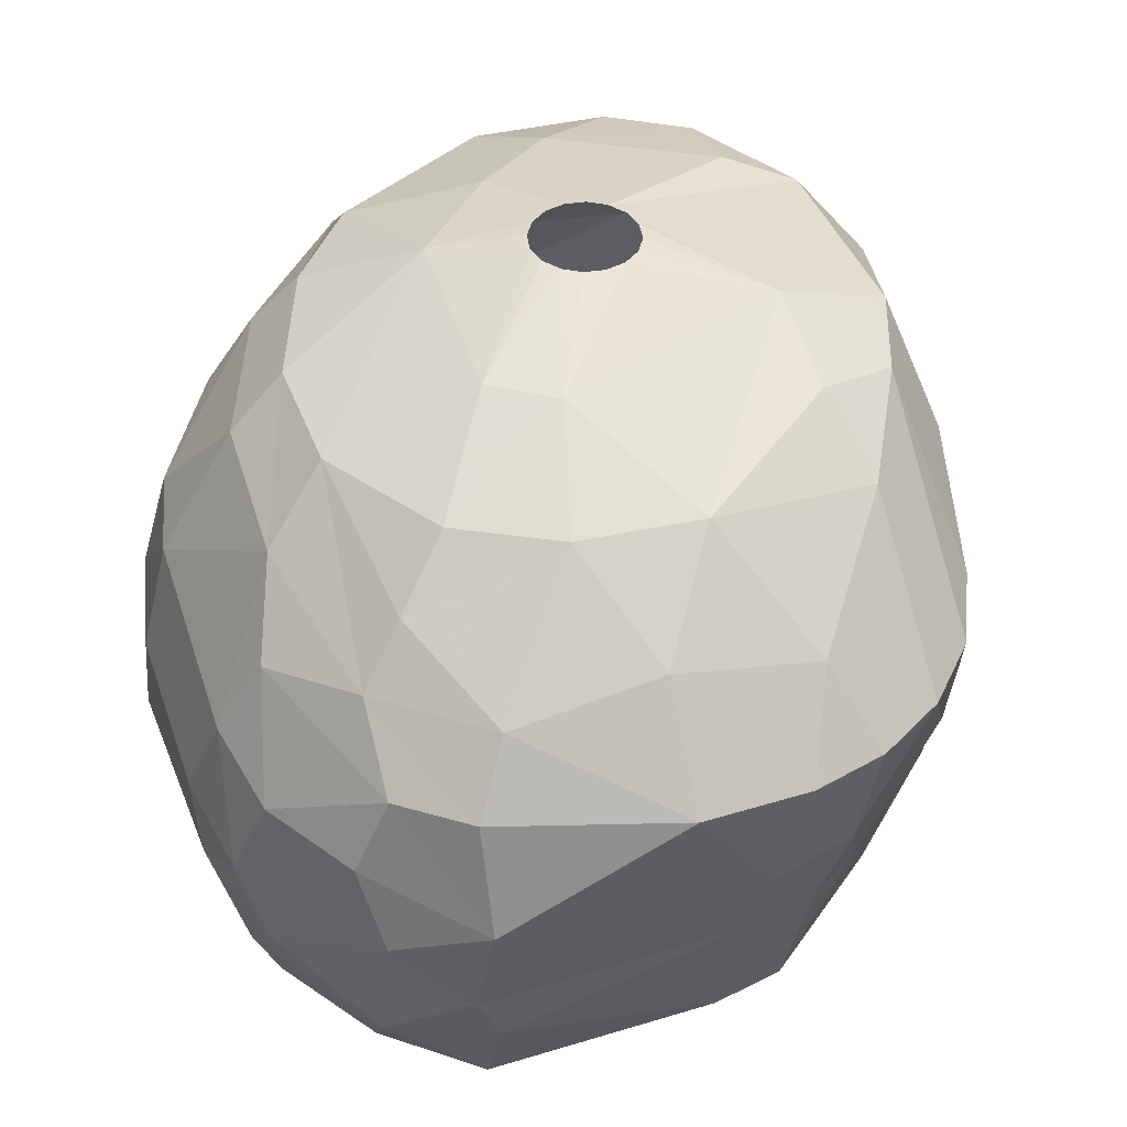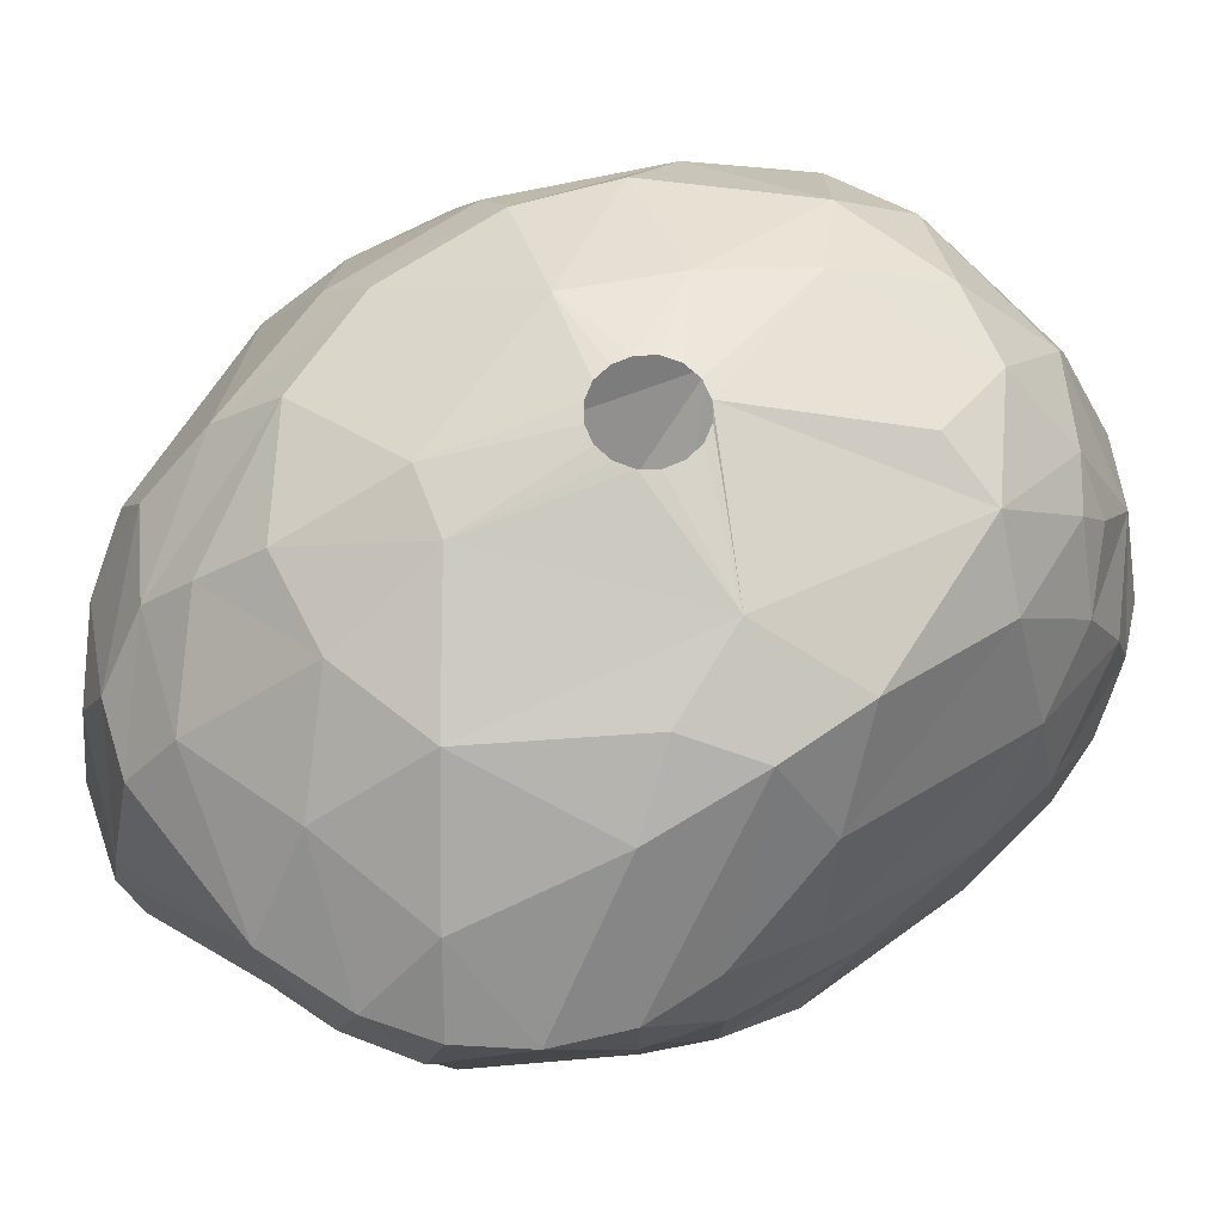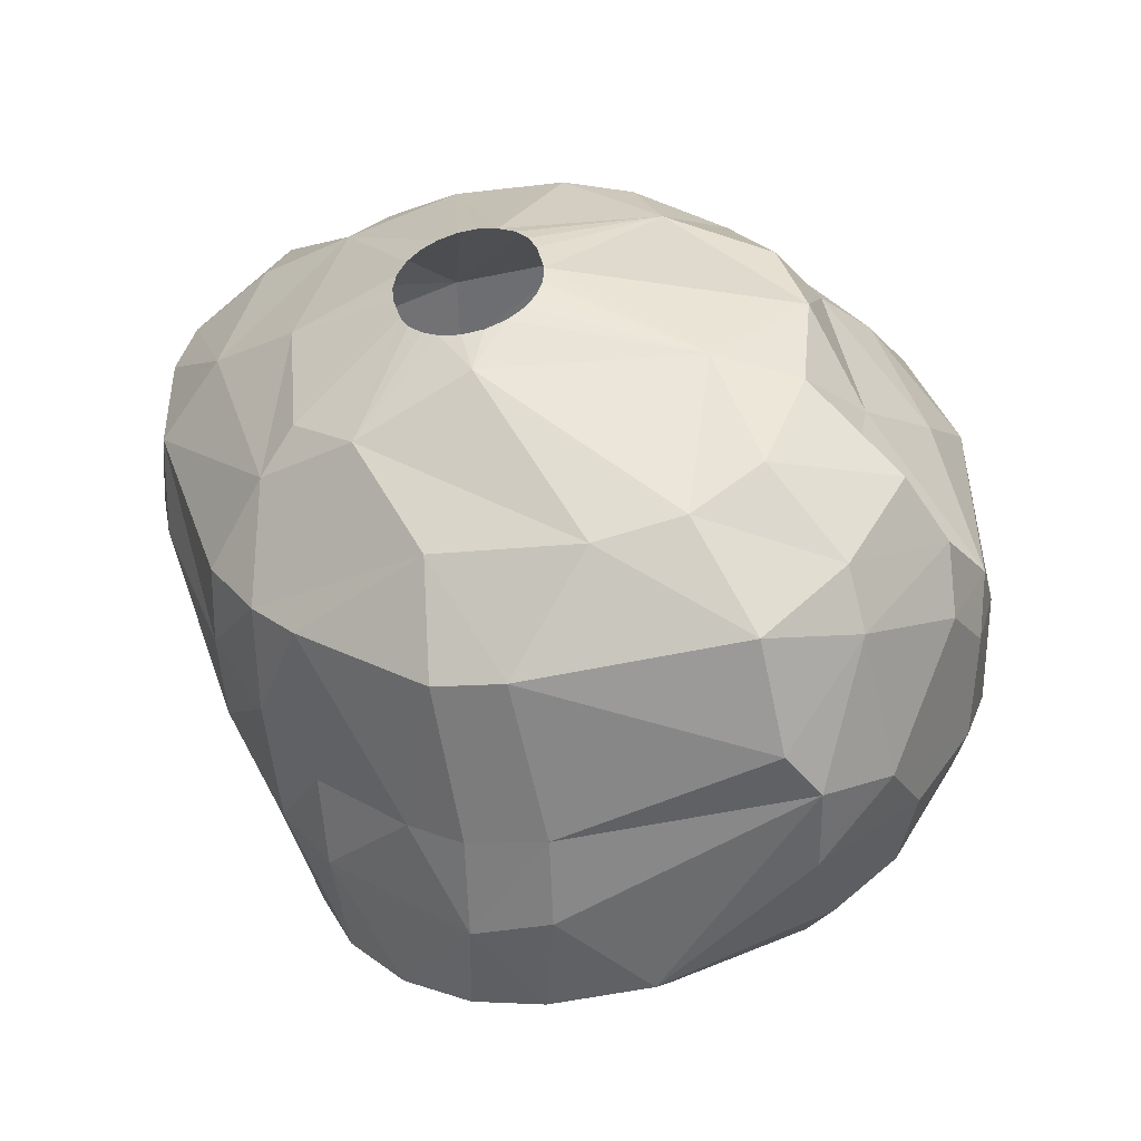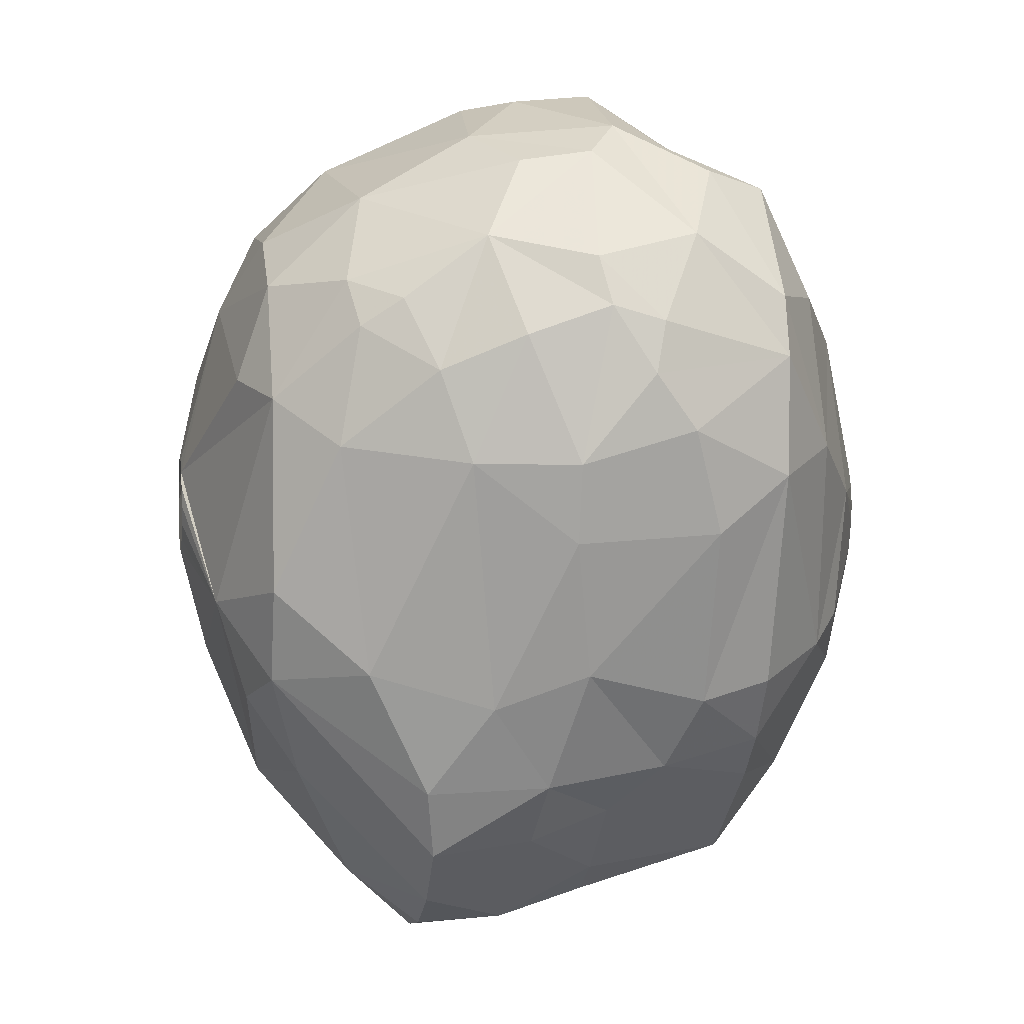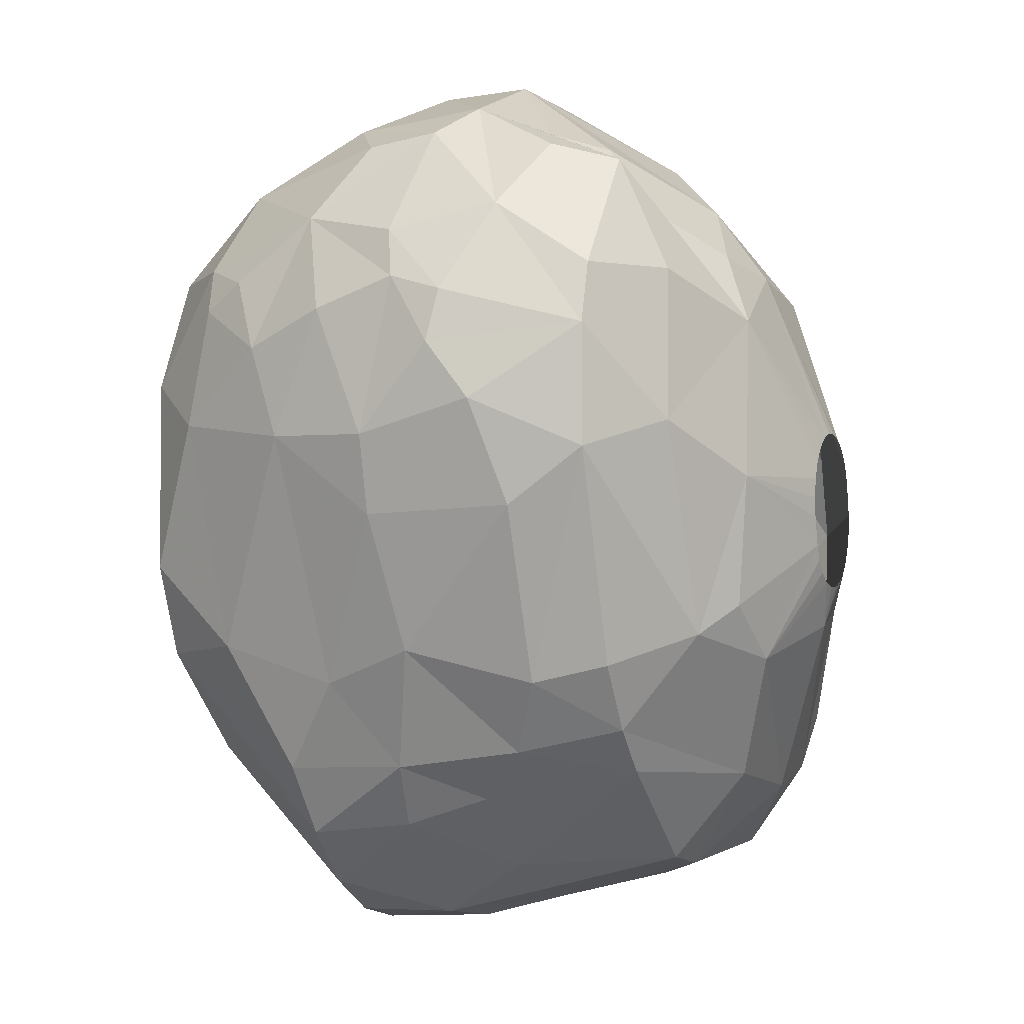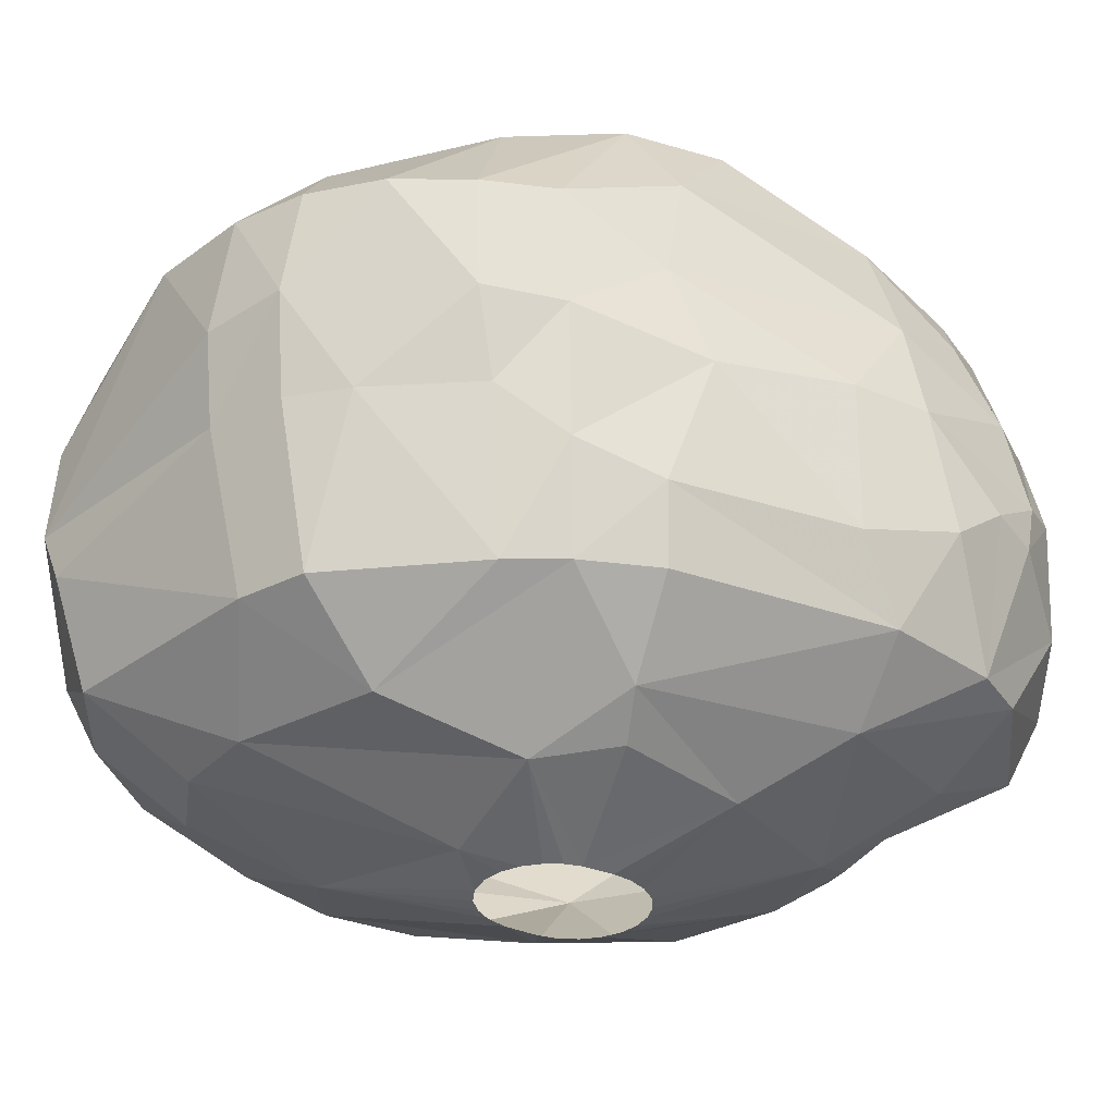
<metadata>
{"format":"obj","ext":"obj","renderer":"f3d","projection":"perspective","resolution":1024,"background":"white","views":[{"elev":43.2,"azim":-20.6,"up":"+Z"},{"elev":65.1,"azim":32.7,"up":"+Z"},{"elev":-48.5,"azim":-166.7,"up":"+Y"},{"elev":3.0,"azim":80.3,"up":"+Y"},{"elev":-1.5,"azim":111.6,"up":"+Y"},{"elev":-32.7,"azim":45.3,"up":"+Z"}]}
</metadata>
<code>
v 210 180.2 254.4
v 210 179.3 252.6
v 210 185.1 252.6
v 210.1 184.8 255
v 210.4 177.7 253.5
v 210.7 179.2 257.1
v 210.8 178.1 250.2
v 210.8 183.2 250.5
v 210.9 187.7 255.3
v 211 176.8 251.7
v 211 185 258
v 211.2 176.9 256.2
v 211.3 189 252.6
v 211.6 178.4 248.1
v 211.7 187.7 258
v 211.9 178.8 259.2
v 212 187.4 249.9
v 212.3 181.4 248.1
v 212.6 190.8 252.6
v 212.7 174.5 255.9
v 212.8 180.8 261
v 212.8 190.4 256.5
v 212.8 179.2 248.1
v 213.1 185.1 261.3
v 213.2 174.5 249.6
v 213.2 186.8 248.1
v 213.2 173.5 253.8
v 213.3 175.5 248.1
v 213.4 183.7 246
v 213.6 189.9 259.2
v 213.7 180.5 246
v 213.7 174.5 258
v 213.8 176.4 259.8
v 214.1 186.4 246
v 214.5 181.7 262.8
v 214.6 185.2 262.8
v 214.9 177.5 246
v 214.9 189.4 261.3
v 214.9 172.1 252.6
v 215 177.1 261.3
v 215.4 172 255
v 215.5 173 258
v 215.6 173.3 248.1
v 215.6 172.1 251.1
v 215.7 191.1 248.1
v 216 181.2 245.1
v 216.1 194 256.5
v 216.1 188.8 262.8
v 216.4 193.8 250.5
v 216.5 174.1 259.8
v 216.5 178.2 262.8
v 216.9 176 246
v 217.1 188.3 245.4
v 217.2 195.7 252.6
v 217.7 194.5 258.6
v 218 196.2 254.4
v 218.1 190.7 246
v 218.1 191.1 262.8
v 218.3 193.2 261
v 218.6 181.2 264.3
v 218.8 194.6 249
v 218.9 186.6 264.6
v 218.9 196.2 256.8
v 219.2 176.7 262.8
v 219.4 175.6 246
v 220 191 245.4
v 220.1 197.3 252.6
v 220.1 184.3 243.6
v 220.1 183.6 243.6
v 220.3 180 264.3
v 220.3 183.1 243.6
v 220.3 185.3 243.6
v 220.4 171.3 258
v 220.5 173.7 260.7
v 220.5 185.8 243.6
v 220.6 182.6 243.6
v 220.9 186.2 243.6
v 220.9 195.4 249
v 221.1 182.2 243.6
v 221.1 195.5 259.8
v 221.1 184.8 265.2
v 221.3 184.2 265.2
v 221.3 185.4 265.2
v 221.3 188.8 264.6
v 221.3 197.1 256.5
v 221.3 197.6 252.6
v 221.4 186.6 243.6
v 221.6 183.8 265.2
v 221.6 185.9 265.2
v 221.7 182 243.6
v 221.9 186.7 243.6
v 222 173.3 248.1
v 222 172 252.6
v 222 180.8 243.9
v 222.1 183.4 265.2
v 222.1 186.2 265.2
v 222.3 182 243.6
v 222.5 171.3 255
v 222.5 186.7 243.6
v 222.6 193.2 262.8
v 222.6 176.3 262.8
v 222.6 183.3 265.2
v 222.6 186.3 265.2
v 222.9 182.1 243.6
v 223.1 186.6 243.6
v 223.2 183.4 265.2
v 223.2 186.2 265.2
v 223.2 191.5 245.4
v 223.4 182.4 243.6
v 223.4 171.3 258
v 223.5 193.6 246.9
v 223.6 186.2 243.6
v 223.7 183.8 265.2
v 223.7 185.9 265.2
v 223.7 176.3 246
v 223.7 190.9 264
v 223.8 182.8 243.6
v 224 185.8 243.6
v 224 184.2 265.2
v 224 185.4 265.2
v 224 183.2 243.6
v 224 195.2 260.7
v 224.1 173.7 248.1
v 224.1 184.8 265.2
v 224.2 185.3 243.6
v 224.2 184.1 243.6
v 224.3 172.4 252.6
v 224.3 184.7 243.6
v 224.5 173.3 260.1
v 224.7 197.1 256.5
v 224.8 171.7 255.3
v 225.3 197.6 252.6
v 225.4 192 246
v 225.5 179.8 244.8
v 225.5 171.8 258
v 225.8 197.3 255
v 225.9 173.4 252.6
v 226.3 189.9 245.1
v 226.3 192.9 262.8
v 226.6 195.2 249.3
v 226.8 179.2 263.4
v 226.9 182.1 264.3
v 227.3 181.5 245.1
v 227.4 176.9 261.9
v 227.4 172.9 258
v 227.5 185.3 244.8
v 227.8 176.6 248.1
v 227.9 193.5 248.1
v 228.1 188.7 263.7
v 228.3 196 256.8
v 228.4 191.5 262.8
v 228.4 180.6 246
v 228.5 175.7 252.6
v 228.5 195.5 250.5
v 228.8 194.1 260.1
v 228.8 174.8 255
v 229 174.5 258
v 229.1 177.8 248.1
v 229.1 196.3 252.6
v 229.1 179.9 262.8
v 229.3 194.5 248.1
v 229.4 191.2 246.6
v 229.7 177.2 251.1
v 230 176.6 258.3
v 230.1 188.2 262.8
v 230.2 176.7 254.7
v 230.2 182.6 262.8
v 230.2 194.9 249.9
v 230.3 195.1 255.6
v 230.4 186.8 246.3
v 230.4 195.4 253.5
v 230.4 179.8 248.1
v 230.7 191.6 260.7
v 230.8 180.2 260.1
v 230.9 179.3 250.2
v 231.2 179.2 256.5
v 231.5 190.3 260.4
v 231.6 186.8 261
v 231.8 180.2 253.8
v 231.9 191.1 259.2
v 231.9 192.8 256.8
v 232 191.2 248.1
v 232.3 192.9 250.8
v 232.5 186 248.1
v 232.6 189.4 248.1
v 232.8 189 258.3
v 232.9 184.3 250.2
v 233 192.2 253.8
v 233 186.4 257.4
v 233.1 184.1 254.4
v 233.4 190 255.9
v 233.5 190.8 253.5
v 233.6 190.4 252
v 233.7 187.3 251.1
v 233.7 186.3 254.4
v 233.8 188.9 252.3
g foo
f 70 51 64
f 21 6 16
f 11 6 21
f 178 189 186
f 174 176 189
f 164 176 174
f 5 2 10
f 188 183 171
f 192 193 188
f 192 196 193
f 39 93 98
f 29 53 68
f 65 94 134
f 52 46 94
f 82 60 88
f 82 81 60
f 83 62 81
f 89 62 83
f 89 84 62
f 96 84 89
f 103 84 96
f 103 116 84
f 103 107 116
f 120 142 114
f 124 142 120
f 124 119 142
f 113 142 119
f 113 106 142
f 102 70 106
f 102 95 70
f 45 53 34
f 45 57 53
f 148 161 138
f 29 68 46
f 57 66 53
f 133 138 108
f 52 94 65
f 170 138 162
f 170 146 138
f 152 146 170
f 143 146 152
f 65 134 115
f 31 46 37
f 34 53 29
f 162 138 161
f 152 134 143
f 37 46 52
f 29 46 31
f 111 108 66
f 111 133 108
f 158 134 152
f 115 134 158
f 14 31 37
f 148 138 133
f 18 29 31
f 26 34 29
f 184 152 170
f 147 115 158
f 23 31 14
f 18 31 23
f 182 170 162
f 185 170 182
f 92 65 115
f 14 37 28
f 26 29 18
f 45 34 26
f 61 111 66
f 140 133 111
f 184 170 185
f 172 152 184
f 123 115 147
f 28 52 43
f 28 37 52
f 61 66 57
f 182 162 161
f 158 152 172
f 92 115 123
f 43 52 65
f 61 57 45
f 78 111 61
f 140 148 133
f 43 65 92
f 7 14 28
f 7 23 14
f 8 26 18
f 182 161 168
f 25 28 43
f 154 161 148
f 183 182 168
f 185 182 183
f 158 172 175
f 25 7 28
f 2 18 23
f 132 111 78
f 132 140 111
f 194 184 185
f 175 172 184
f 163 158 175
f 147 158 163
f 17 45 26
f 49 61 45
f 154 148 140
f 159 161 154
f 168 161 159
f 2 23 7
f 175 184 187
f 44 43 92
f 25 43 44
f 17 26 8
f 137 123 147
f 137 127 123
f 127 92 123
f 10 7 25
f 2 8 18
f 154 140 132
f 194 185 196
f 187 184 194
f 153 147 163
f 49 45 17
f 67 78 61
f 193 185 183
f 196 185 193
f 153 137 147
f 3 17 8
f 13 49 17
f 93 92 127
f 93 44 92
f 54 61 49
f 132 78 86
f 183 168 159
f 163 175 179
f 179 175 187
f 39 25 44
f 27 10 25
f 19 49 13
f 86 78 67
f 171 183 159
f 2 7 10
f 3 8 2
f 54 67 61
f 159 154 132
f 27 25 39
f 13 17 3
f 19 54 49
f 188 193 183
f 93 39 44
f 3 2 1
f 9 13 3
f 19 13 22
f 67 54 56
f 195 194 196
f 190 194 195
f 190 187 194
f 166 163 179
f 153 163 166
f 54 19 47
f 136 159 132
f 93 127 131
f 12 10 27
f 12 5 10
f 4 3 1
f 9 3 4
f 150 171 159
f 179 187 190
f 131 127 137
f 98 93 131
f 1 2 5
f 136 132 86
f 195 196 192
f 156 153 166
f 137 153 156
f 12 27 20
f 150 159 136
f 27 39 41
f 22 13 9
f 63 67 56
f 86 67 63
f 169 171 150
f 181 192 188
f 131 137 156
f 56 54 47
f 85 136 86
f 191 192 181
f 47 19 22
f 73 39 98
f 41 39 73
f 20 27 41
f 11 9 4
f 181 188 171
f 191 195 192
f 6 5 12
f 6 1 5
f 85 86 63
f 130 136 85
f 150 136 130
f 181 171 169
f 176 166 179
f 176 179 190
f 11 4 1
f 15 9 11
f 189 190 195
f 157 156 166
f 145 131 156
f 98 131 110
f 11 1 6
f 22 9 15
f 55 47 22
f 135 110 131
f 55 56 47
f 55 63 56
f 186 191 181
f 135 131 145
f 73 98 110
f 42 41 73
f 32 12 20
f 16 12 32
f 6 12 16
f 155 169 150
f 155 181 169
f 180 186 181
f 189 195 191
f 189 176 190
f 164 166 176
f 164 157 166
f 145 156 157
f 32 41 42
f 32 20 41
f 30 22 15
f 186 189 191
f 30 55 22
f 80 63 55
f 80 85 63
f 33 16 32
f 173 181 155
f 180 181 173
f 129 135 145
f 110 135 129
f 15 11 24
f 80 130 85
f 122 130 80
f 174 189 178
f 74 73 110
f 50 42 73
f 33 32 42
f 24 11 21
f 122 150 130
f 155 150 122
f 177 186 180
f 33 42 50
f 74 110 129
f 38 30 15
f 59 55 30
f 59 80 55
f 177 180 173
f 177 178 186
f 74 50 73
f 21 16 33
f 24 38 15
f 38 59 30
f 100 80 59
f 40 33 50
f 160 157 164
f 144 145 157
f 129 145 144
f 101 74 129
f 35 33 40
f 35 21 33
f 122 80 100
f 160 164 174
f 144 157 160
f 64 50 74
f 139 155 122
f 174 178 167
f 151 155 139
f 151 173 155
f 101 129 144
f 40 50 64
f 36 24 21
f 48 38 24
f 139 122 100
f 165 177 173
f 165 178 177
f 51 35 40
f 48 59 38
f 100 59 58
f 151 165 173
f 167 178 165
f 160 174 167
f 141 144 160
f 101 144 141
f 51 40 64
f 35 36 21
f 48 24 36
f 58 59 48
f 64 74 101
f 149 165 151
f 142 160 167
f 142 141 160
f 116 139 100
f 116 151 139
f 149 151 116
f 142 167 165
f 70 64 101
f 60 51 70
f 60 35 51
f 62 48 36
f 58 48 62
f 100 58 84
f 62 35 60
f 62 36 35
f 84 58 62
f 116 100 84
f 114 149 116
f 142 101 141
f 70 101 142
f 114 165 149
f 142 165 114
f 81 62 60
f 114 116 107
f 106 70 142
f 88 70 95
f 88 60 70
f 46 71 76
f 46 69 71
f 68 69 46
f 53 72 68
f 53 75 72
f 53 77 75
f 87 77 53
f 108 91 87
f 108 99 91
f 105 99 108
f 138 112 105
f 138 118 112
f 125 118 138
f 146 128 125
f 146 126 128
f 121 126 146
f 134 117 121
f 134 109 117
f 134 104 109
f 94 104 134
f 94 97 104
f 94 90 97
f 94 79 90
f 46 79 94
f 46 76 79
f 66 87 53
f 66 108 87
f 138 105 108
f 146 125 138
f 143 121 146
f 134 121 143
g

</code>
